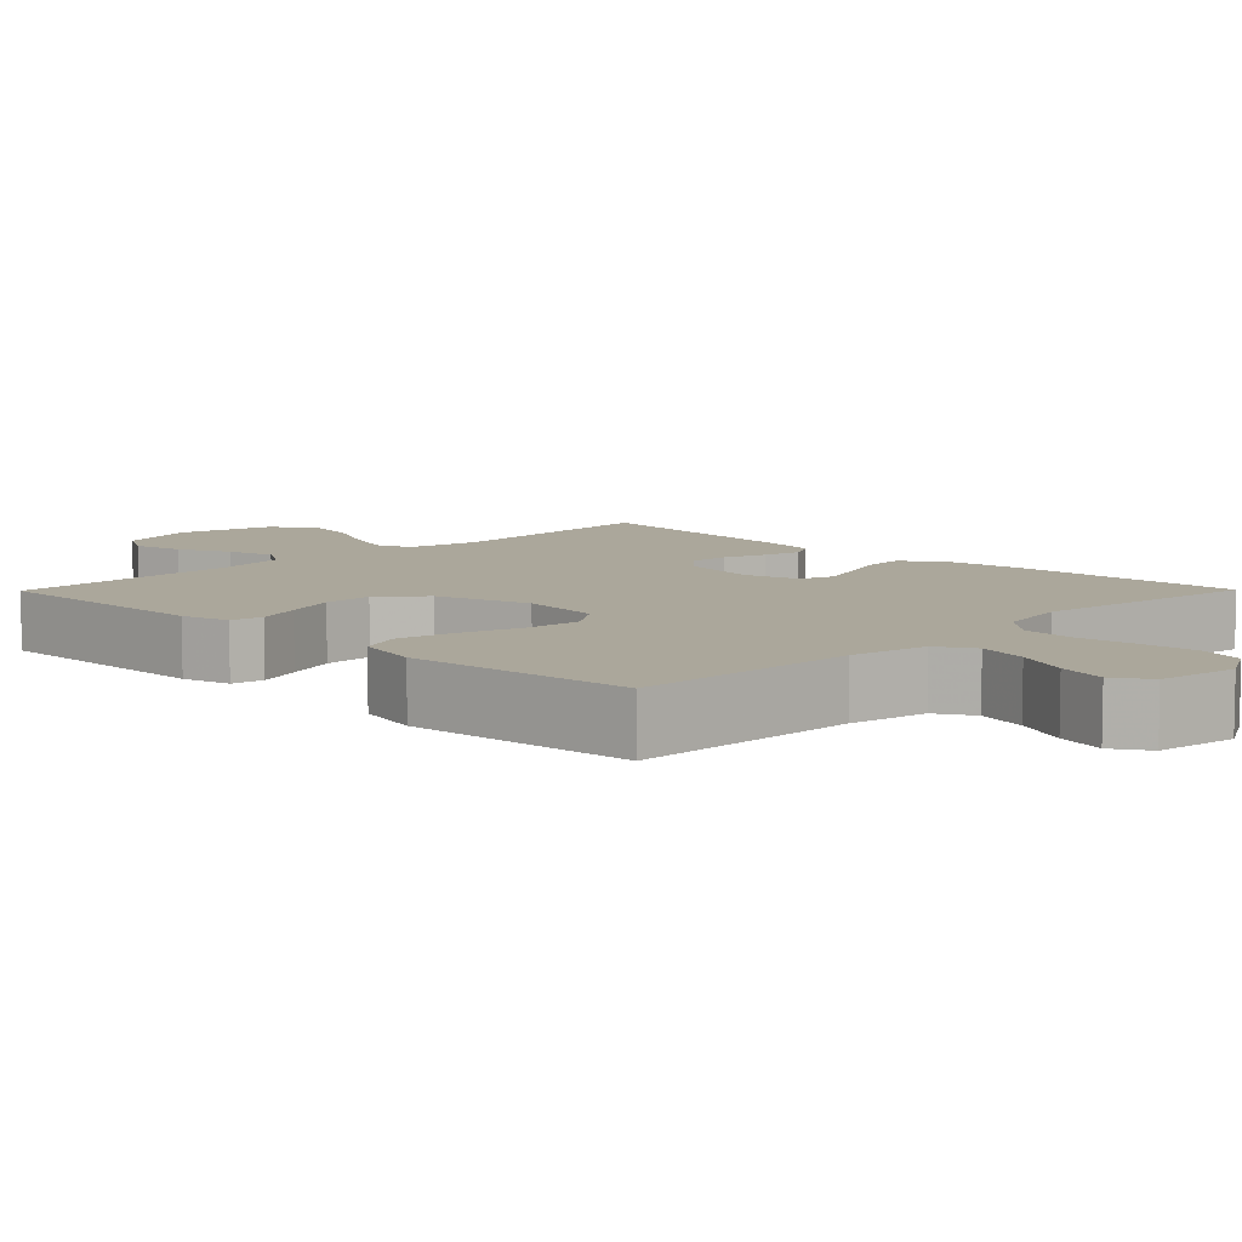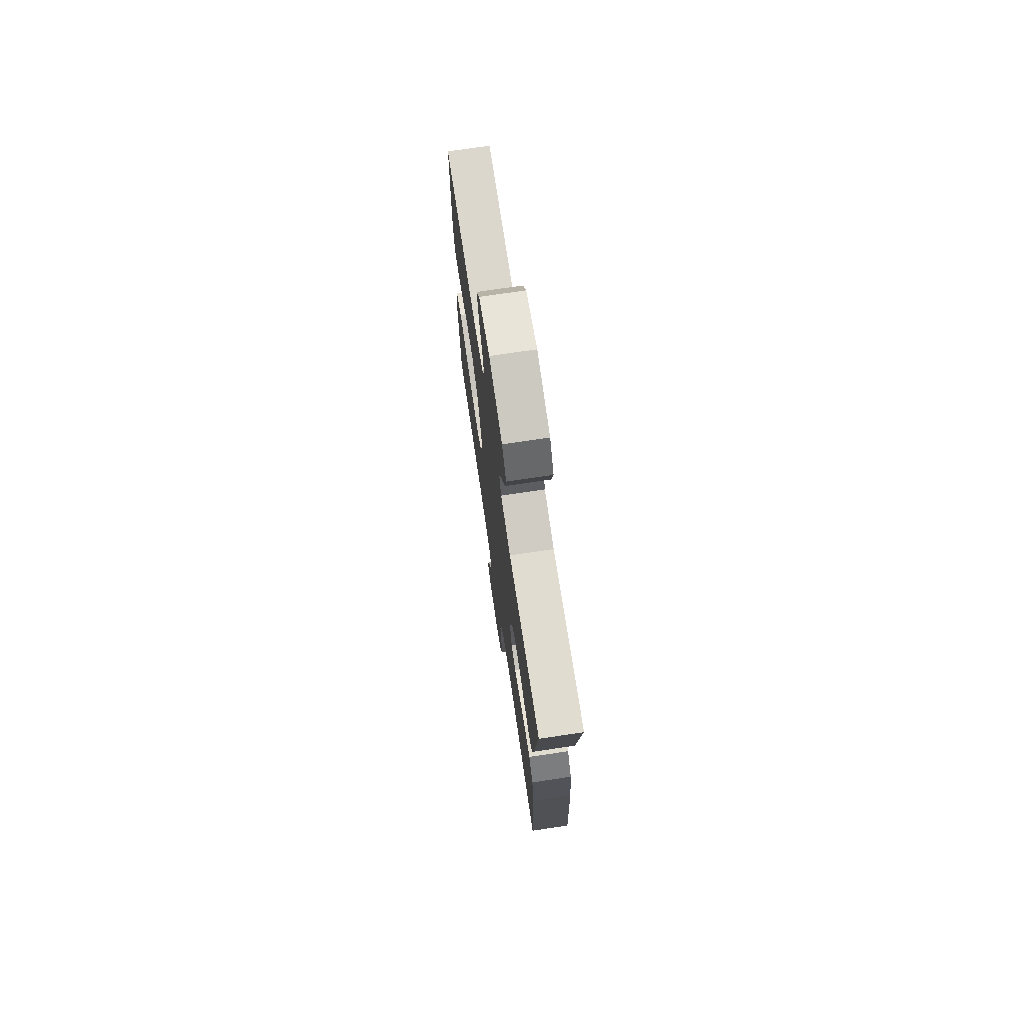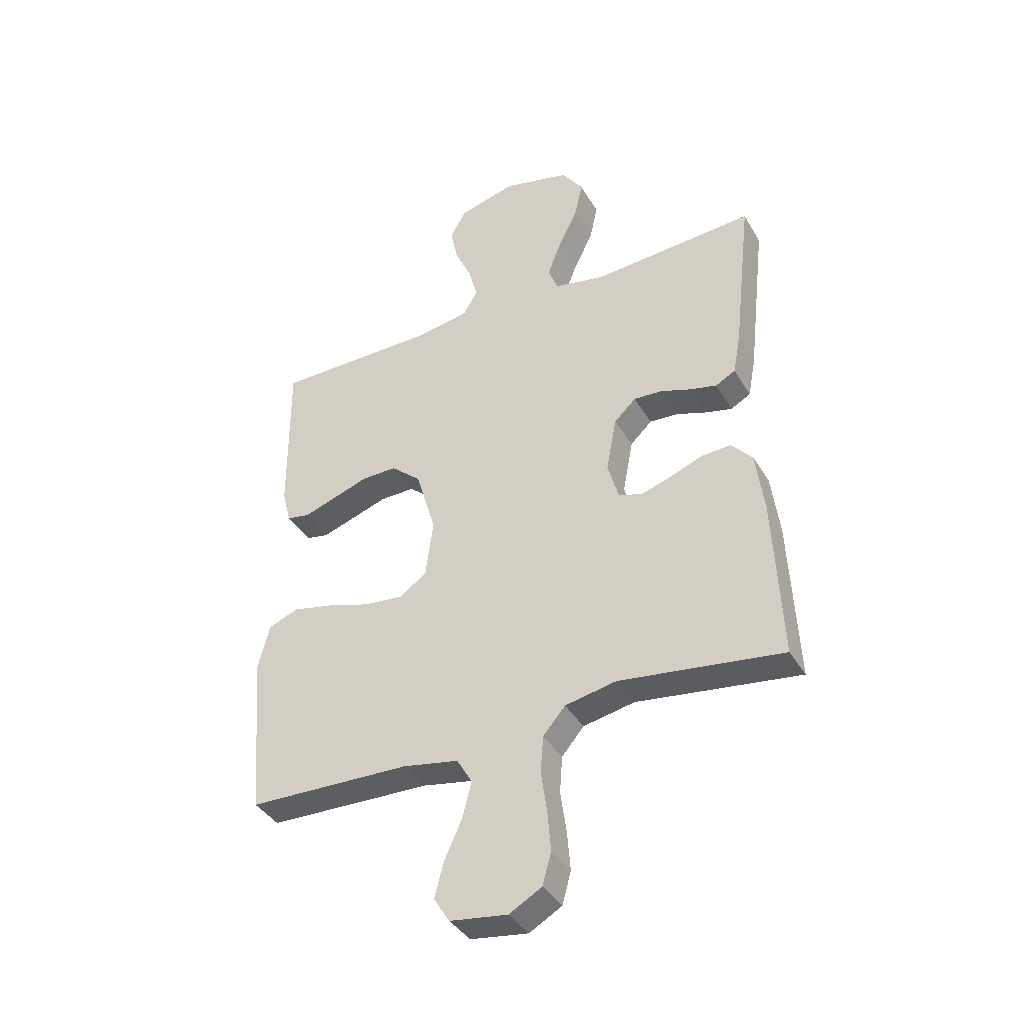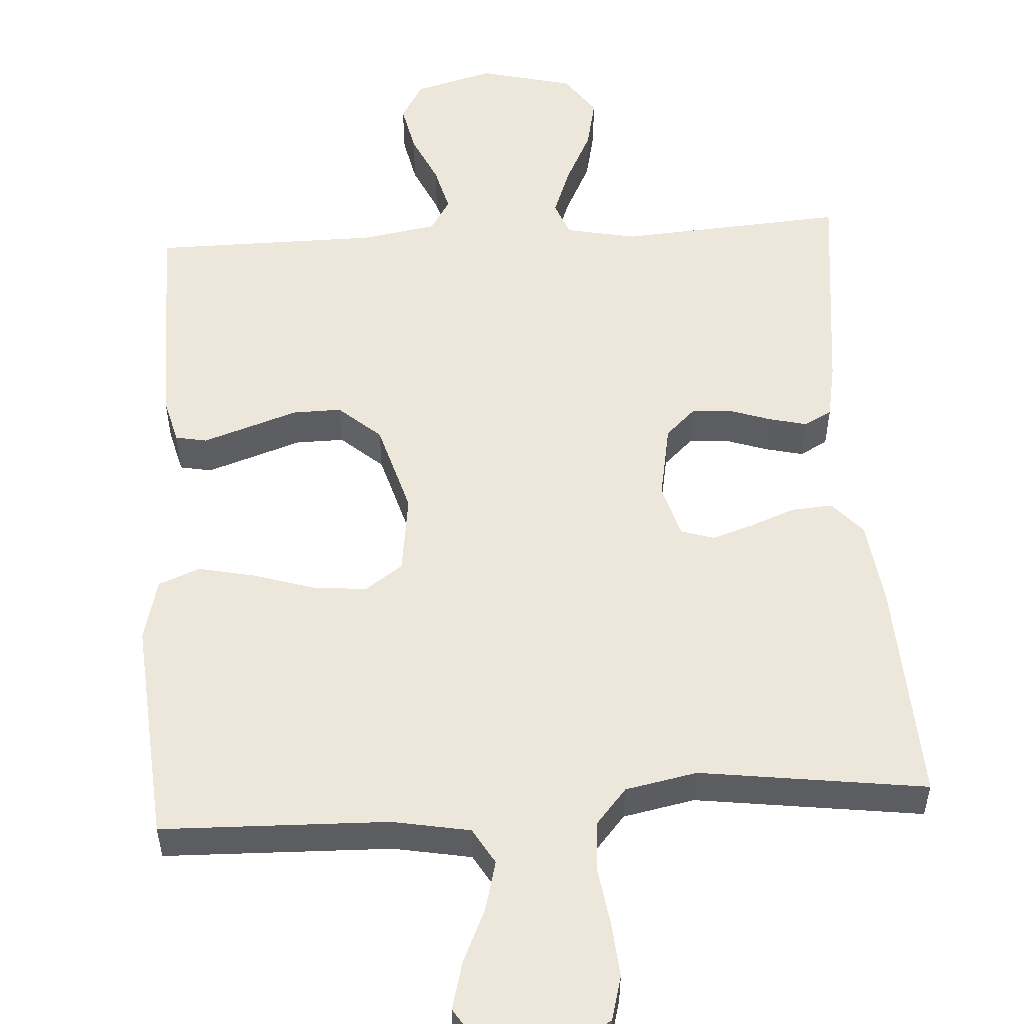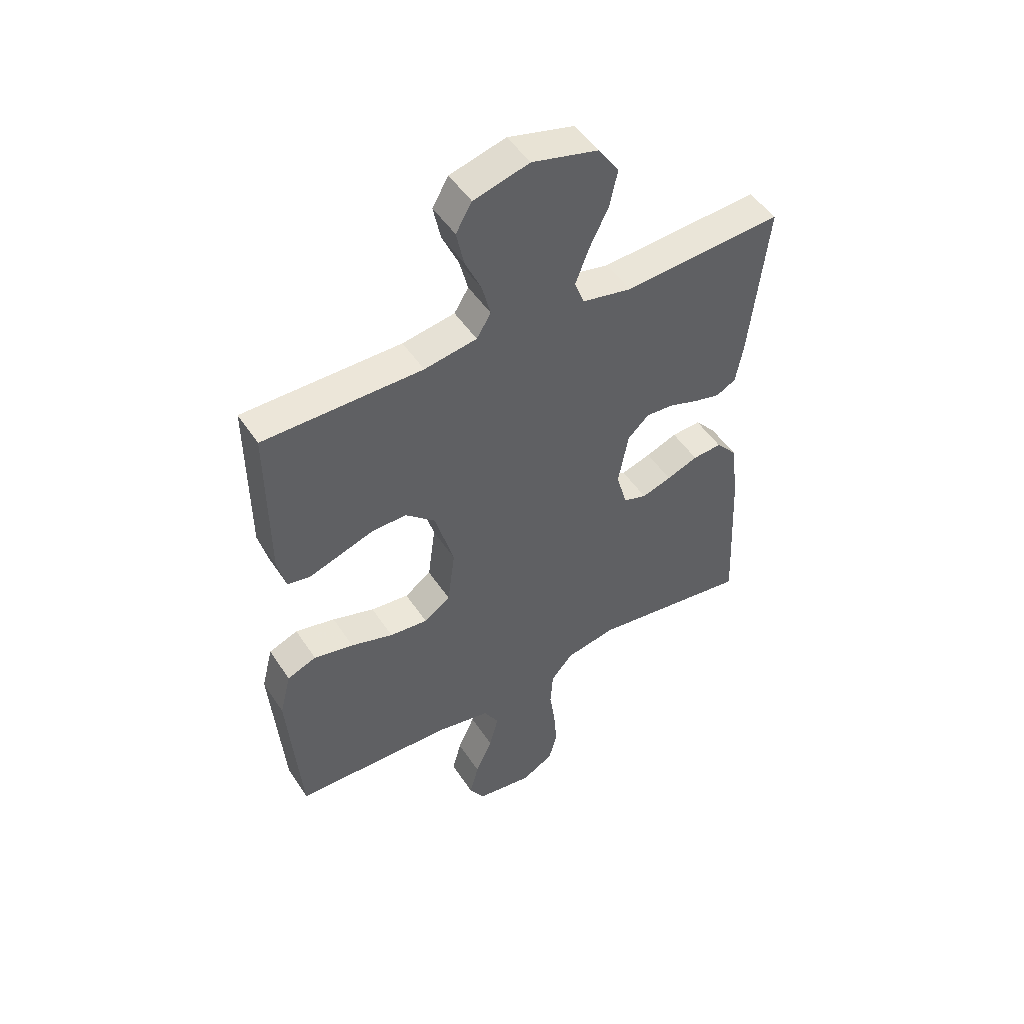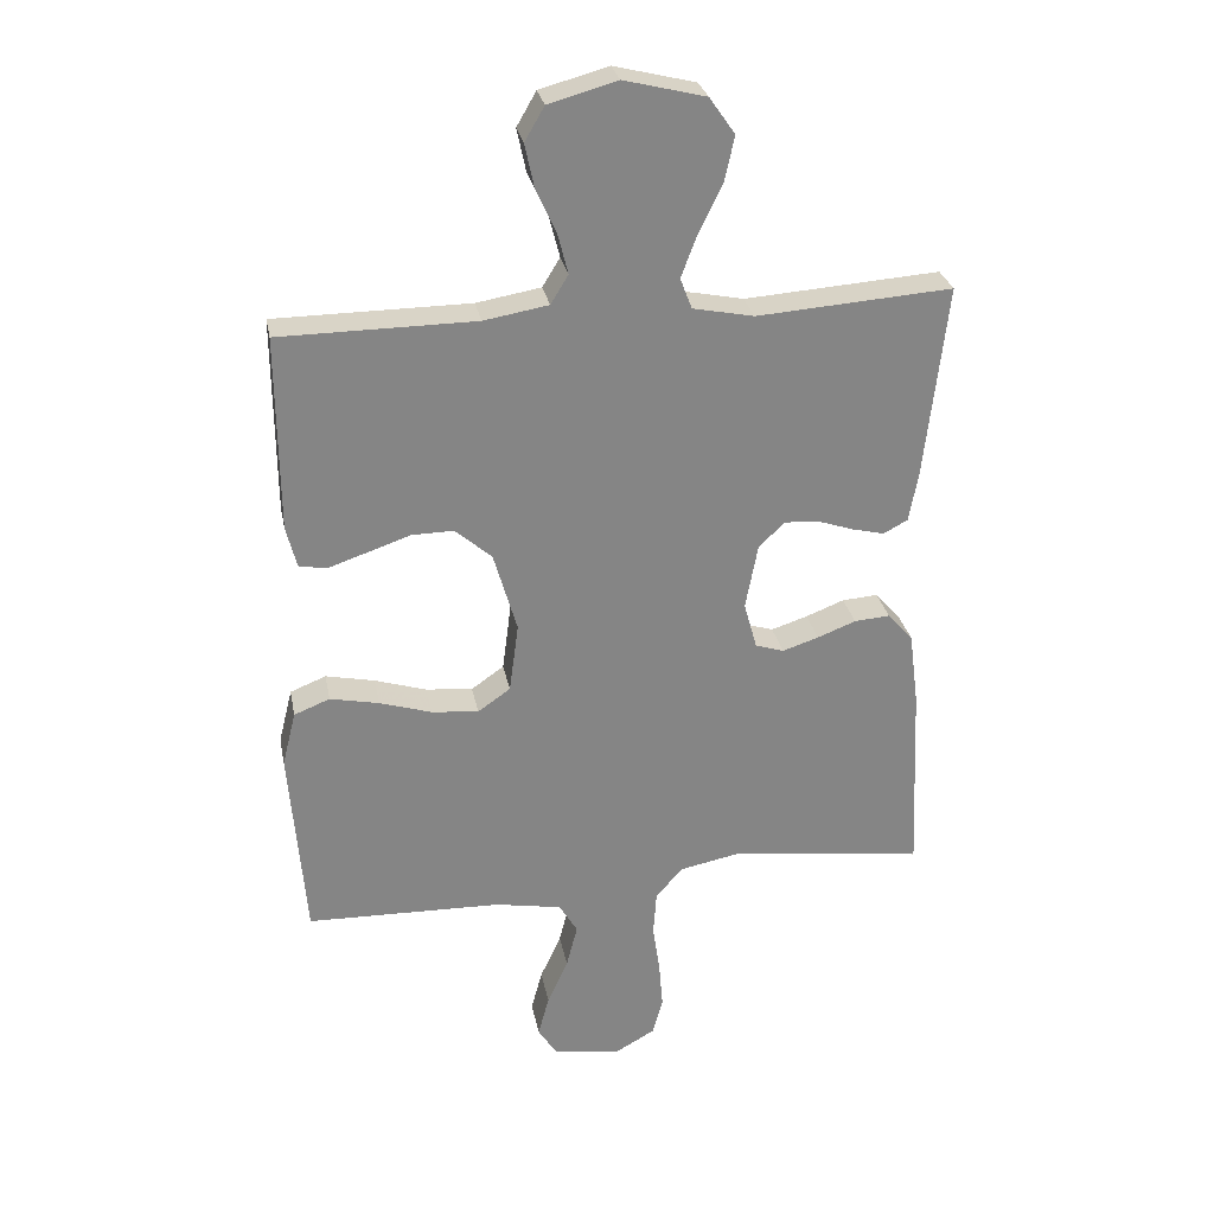
<metadata>
{"format":"obj","ext":"obj","renderer":"f3d","projection":"perspective","resolution":1024,"background":"white","views":[{"elev":8.1,"azim":134.6,"up":"+Y"},{"elev":73.3,"azim":-98.5,"up":"+Z"},{"elev":-39.0,"azim":-152.4,"up":"+Z"},{"elev":53.6,"azim":176.4,"up":"+Y"},{"elev":49.2,"azim":148.0,"up":"+Z"},{"elev":28.5,"azim":169.1,"up":"+Z"}]}
</metadata>
<code>
v 0.5 0.07 0.5
v 0.498 0.07 0.2
v 0.482 0.07 0.137
v 0.44 0.07 0.129
v 0.381 0.07 0.149
v 0.314 0.07 0.172
v 0.249 0.07 0.173
v 0.193 0.07 0.124
v 0.157 0.07 0
v 0.171 0.07 -0.107
v 0.221 0.07 -0.142
v 0.293 0.07 -0.135
v 0.373 0.07 -0.11
v 0.448 0.07 -0.094
v 0.503 0.07 -0.116
v 0.524 0.07 -0.2
v 0.5 0.07 -0.5
v 0.2 0.07 -0.508
v 0.097 0.07 -0.527
v 0.069 0.07 -0.575
v 0.086 0.07 -0.641
v 0.118 0.07 -0.712
v 0.135 0.07 -0.776
v 0.106 0.07 -0.822
v 0 0.07 -0.837
v -0.06 0.07 -0.803
v -0.076 0.07 -0.744
v -0.07 0.07 -0.671
v -0.059 0.07 -0.595
v -0.064 0.07 -0.527
v -0.105 0.07 -0.479
v -0.2 0.07 -0.46
v -0.5 0.07 -0.5
v -0.486 0.07 -0.2
v -0.471 0.07 -0.085
v -0.432 0.07 -0.041
v -0.377 0.07 -0.045
v -0.318 0.07 -0.068
v -0.262 0.07 -0.086
v -0.218 0.07 -0.072
v -0.198 0.07 0
v -0.217 0.07 0.101
v -0.257 0.07 0.139
v -0.309 0.07 0.136
v -0.365 0.07 0.117
v -0.415 0.07 0.105
v -0.452 0.07 0.125
v -0.466 0.07 0.2
v -0.5 0.07 0.5
v -0.2 0.07 0.479
v -0.106 0.07 0.498
v -0.088 0.07 0.545
v -0.113 0.07 0.611
v -0.149 0.07 0.684
v -0.164 0.07 0.753
v -0.125 0.07 0.809
v 0 0.07 0.84
v 0.105 0.07 0.811
v 0.135 0.07 0.759
v 0.121 0.07 0.693
v 0.09 0.07 0.625
v 0.074 0.07 0.563
v 0.101 0.07 0.519
v 0.2 0.07 0.502
v 0.5 0 0.5
v 0.498 0 0.2
v 0.482 0 0.137
v 0.44 0 0.129
v 0.381 0 0.149
v 0.314 0 0.172
v 0.249 0 0.173
v 0.193 0 0.124
v 0.157 0 0
v 0.171 0 -0.107
v 0.221 0 -0.142
v 0.293 0 -0.135
v 0.373 0 -0.11
v 0.448 0 -0.094
v 0.503 0 -0.116
v 0.524 0 -0.2
v 0.5 0 -0.5
v 0.2 0 -0.508
v 0.097 0 -0.527
v 0.069 0 -0.575
v 0.086 0 -0.641
v 0.118 0 -0.712
v 0.135 0 -0.776
v 0.106 0 -0.822
v 0 0 -0.837
v -0.06 0 -0.803
v -0.076 0 -0.744
v -0.07 0 -0.671
v -0.059 0 -0.595
v -0.064 0 -0.527
v -0.105 0 -0.479
v -0.2 0 -0.46
v -0.5 0 -0.5
v -0.486 0 -0.2
v -0.471 0 -0.085
v -0.432 0 -0.041
v -0.377 0 -0.045
v -0.318 0 -0.068
v -0.262 0 -0.086
v -0.218 0 -0.072
v -0.198 0 0
v -0.217 0 0.101
v -0.257 0 0.139
v -0.309 0 0.136
v -0.365 0 0.117
v -0.415 0 0.105
v -0.452 0 0.125
v -0.466 0 0.2
v -0.5 0 0.5
v -0.2 0 0.479
v -0.106 0 0.498
v -0.088 0 0.545
v -0.113 0 0.611
v -0.149 0 0.684
v -0.164 0 0.753
v -0.125 0 0.809
v 0 0 0.84
v 0.105 0 0.811
v 0.135 0 0.759
v 0.121 0 0.693
v 0.09 0 0.625
v 0.074 0 0.563
v 0.101 0 0.519
v 0.2 0 0.502
f 58 59 60 61
f 58 61 62
f 57 58 62
f 56 57 62
f 53 54 55 56
f 52 53 56 62
f 51 52 62 63
f 47 48 49 50
f 44 45 46 47
f 44 47 50 51
f 35 36 37 38
f 35 38 39
f 32 33 34 35
f 31 32 35 39
f 30 31 39 40
f 26 27 28 29
f 24 25 26 29
f 24 29 30
f 21 22 23 24
f 20 21 24 30
f 19 20 30 40
f 15 16 17 18
f 12 13 14 15
f 11 12 15 18
f 10 11 18 19
f 3 4 5 6
f 1 2 3 6
f 64 1 6 7
f 63 64 7 8
f 43 44 51 63
f 42 43 63 8
f 41 42 8 9
f 19 40 41
f 9 10 19 41
f 125 124 123 122
f 126 125 122
f 126 122 121
f 126 121 120
f 120 119 118 117
f 126 120 117 116
f 127 126 116 115
f 114 113 112 111
f 111 110 109 108
f 115 114 111 108
f 102 101 100 99
f 103 102 99
f 99 98 97 96
f 103 99 96 95
f 104 103 95 94
f 93 92 91 90
f 93 90 89 88
f 94 93 88
f 88 87 86 85
f 94 88 85 84
f 104 94 84 83
f 82 81 80 79
f 79 78 77 76
f 82 79 76 75
f 83 82 75 74
f 70 69 68 67
f 70 67 66 65
f 71 70 65 128
f 72 71 128 127
f 127 115 108 107
f 72 127 107 106
f 73 72 106 105
f 105 104 83
f 105 83 74 73
f 1 65 66 2
f 2 66 67 3
f 3 67 68 4
f 4 68 69 5
f 5 69 70 6
f 6 70 71 7
f 7 71 72 8
f 8 72 73 9
f 9 73 74 10
f 10 74 75 11
f 11 75 76 12
f 12 76 77 13
f 13 77 78 14
f 14 78 79 15
f 15 79 80 16
f 16 80 81 17
f 17 81 82 18
f 18 82 83 19
f 19 83 84 20
f 20 84 85 21
f 21 85 86 22
f 22 86 87 23
f 23 87 88 24
f 24 88 89 25
f 25 89 90 26
f 26 90 91 27
f 27 91 92 28
f 28 92 93 29
f 29 93 94 30
f 30 94 95 31
f 31 95 96 32
f 32 96 97 33
f 33 97 98 34
f 34 98 99 35
f 35 99 100 36
f 36 100 101 37
f 37 101 102 38
f 38 102 103 39
f 39 103 104 40
f 40 104 105 41
f 41 105 106 42
f 42 106 107 43
f 43 107 108 44
f 44 108 109 45
f 45 109 110 46
f 46 110 111 47
f 47 111 112 48
f 48 112 113 49
f 49 113 114 50
f 50 114 115 51
f 51 115 116 52
f 52 116 117 53
f 53 117 118 54
f 54 118 119 55
f 55 119 120 56
f 56 120 121 57
f 57 121 122 58
f 58 122 123 59
f 59 123 124 60
f 60 124 125 61
f 61 125 126 62
f 62 126 127 63
f 63 127 128 64
f 64 128 65 1

</code>
